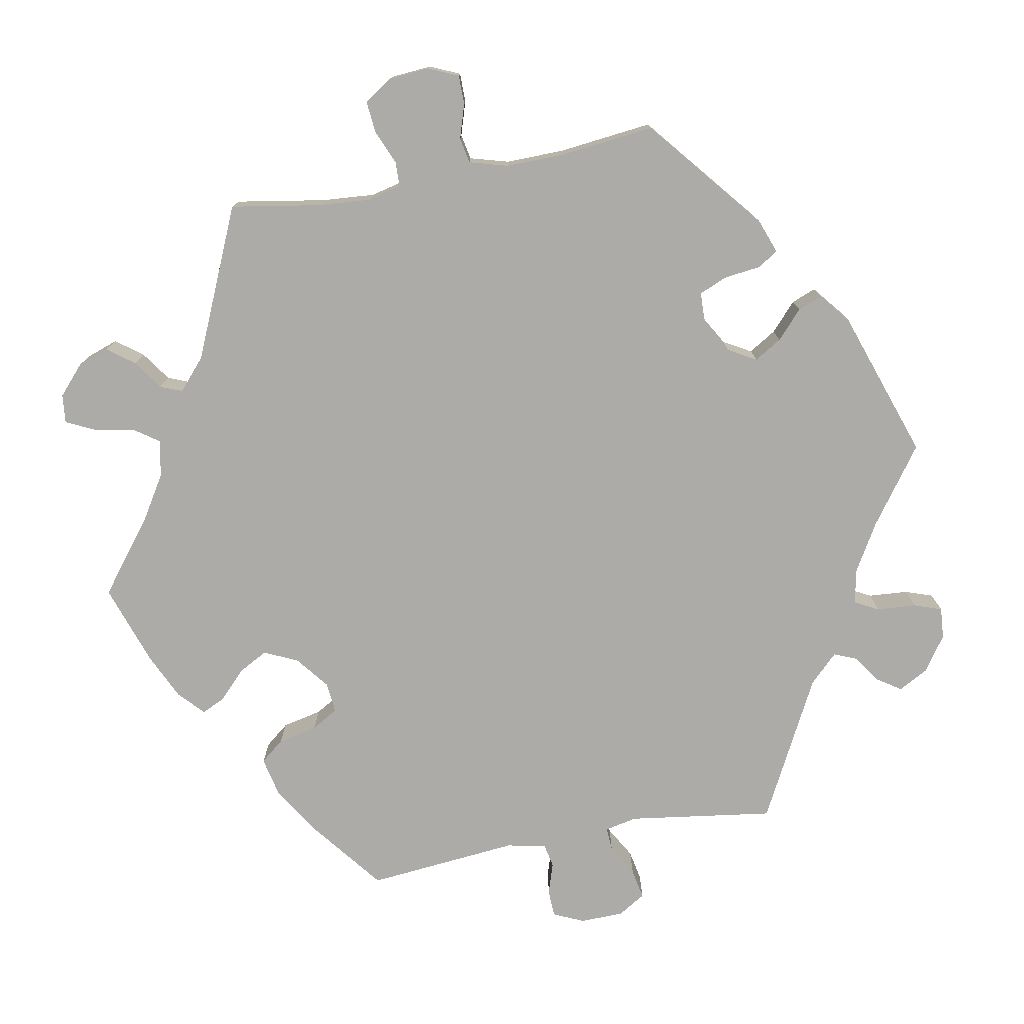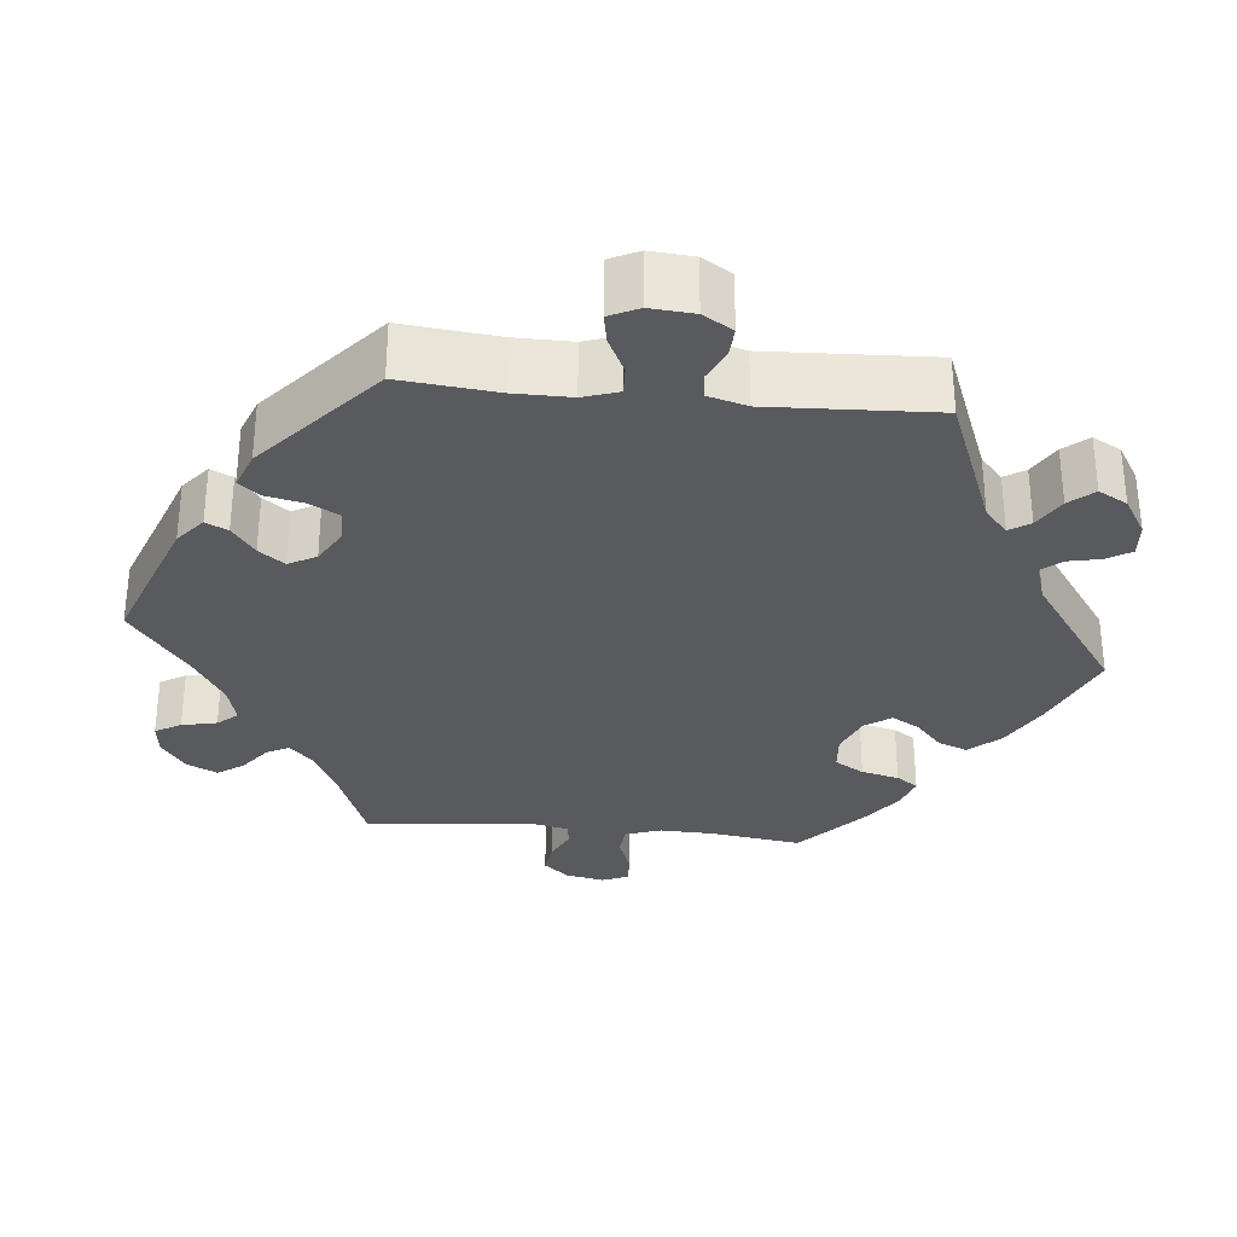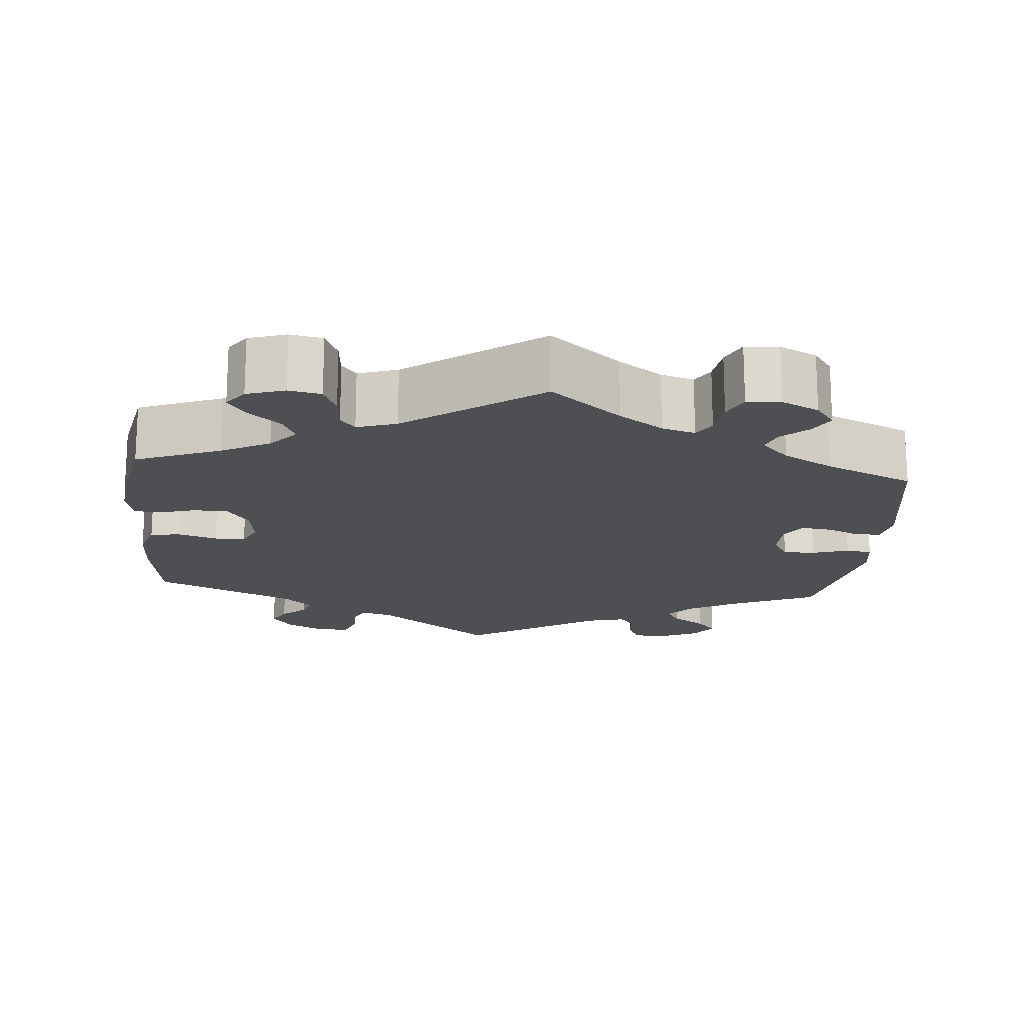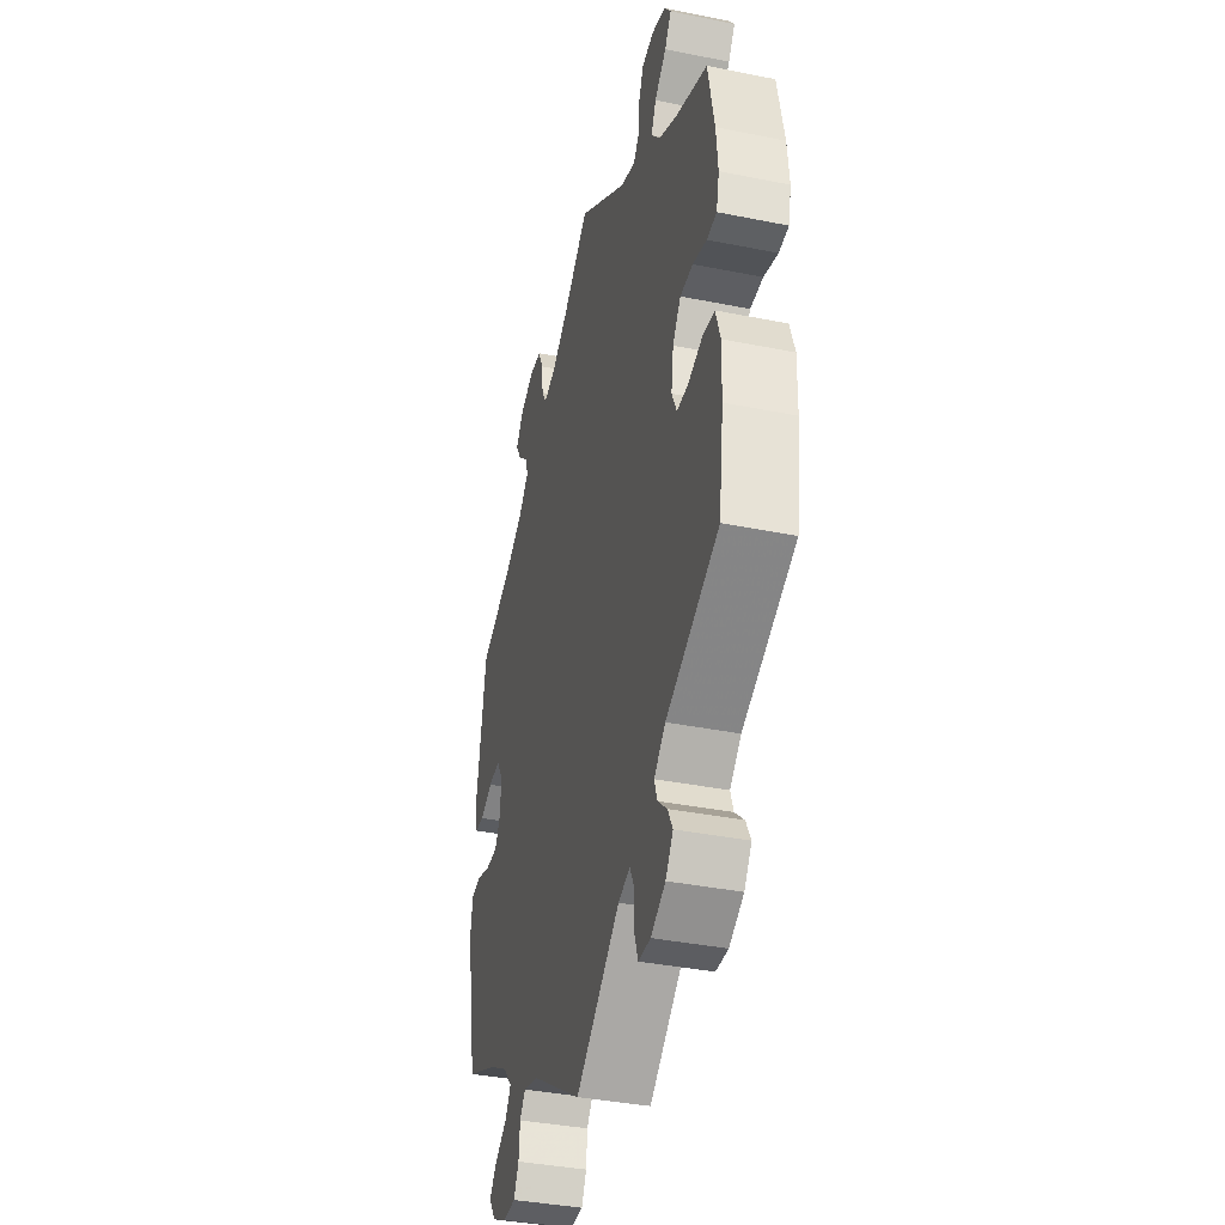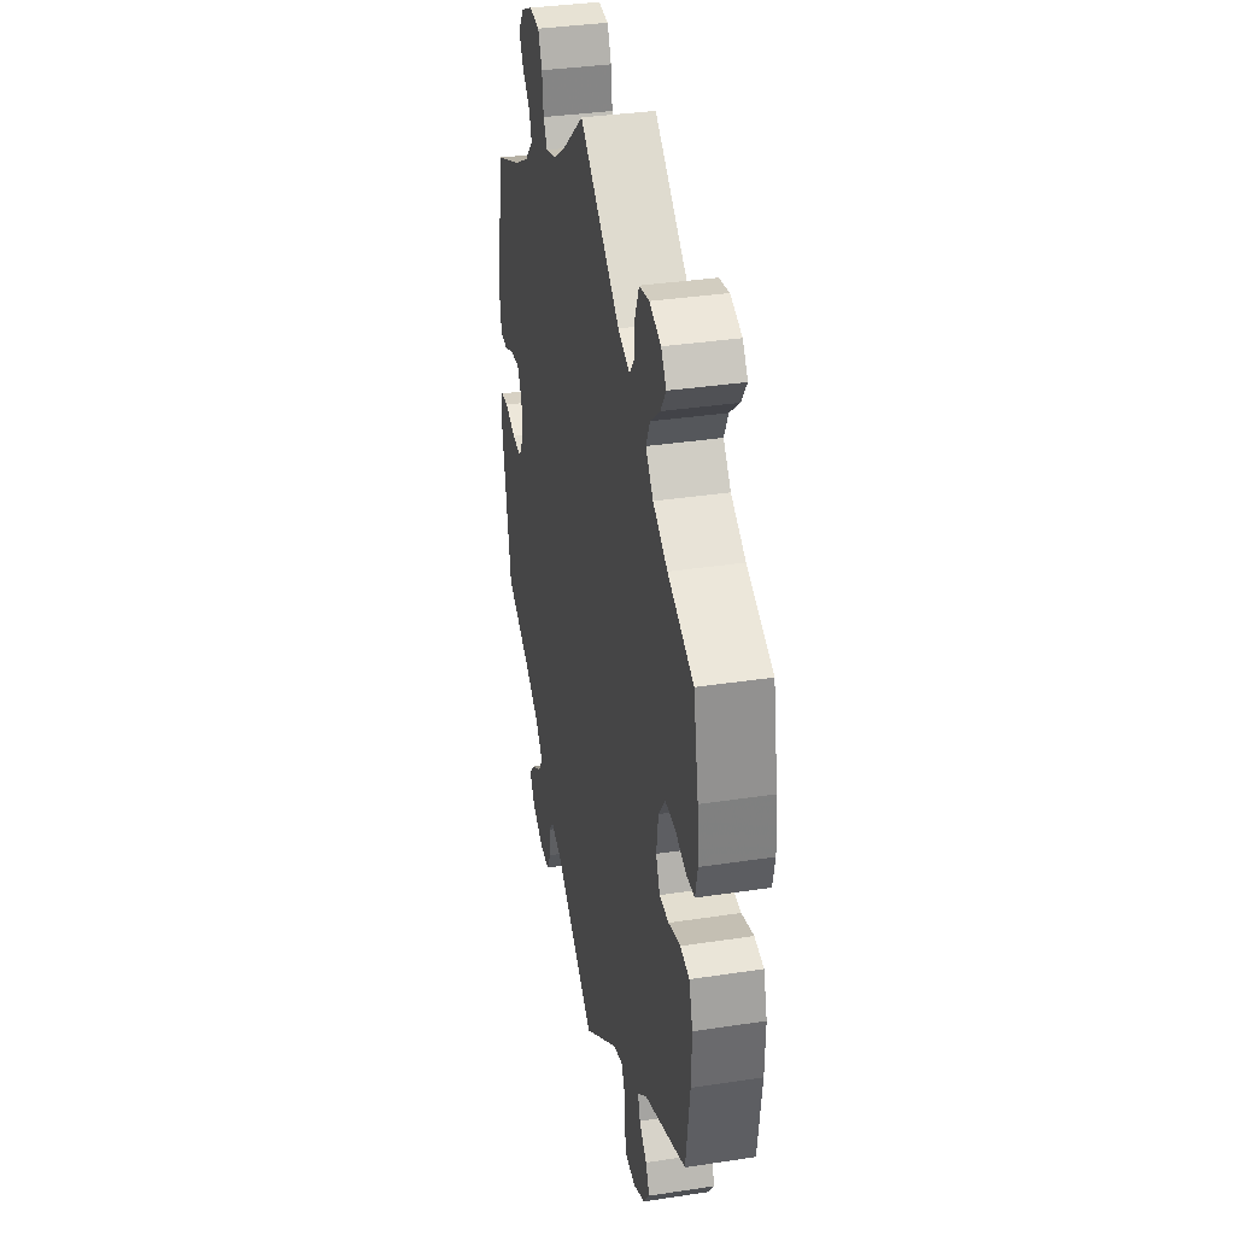
<metadata>
{"format":"obj","ext":"obj","renderer":"f3d","projection":"perspective","resolution":1024,"background":"white","views":[{"elev":-76.2,"azim":40.5,"up":"+Y"},{"elev":-30.9,"azim":144.2,"up":"+Y"},{"elev":-17.5,"azim":-5.1,"up":"+Y"},{"elev":-37.7,"azim":-104.4,"up":"+Z"},{"elev":35.7,"azim":-101.3,"up":"+Z"}]}
</metadata>
<code>
v 0.091 0.07 0.503
v 0.148 0.07 0.464
v 0.191 0.07 0.451
v 0.208 0.07 0.479
v 0.214 0.07 0.527
v 0.231 0.07 0.564
v 0.275 0.07 0.567
v 0.323 0.07 0.544
v 0.348 0.07 0.51
v 0.329 0.07 0.477
v 0.295 0.07 0.446
v 0.284 0.07 0.414
v 0.32 0.07 0.377
v 0.386 0.07 0.34
v 0.5 0.07 0.29
v 0.532 0.07 0.098
v 0.524 0.07 0.051
v 0.493 0.07 0.049
v 0.449 0.07 0.068
v 0.409 0.07 0.073
v 0.388 0.07 0.039
v 0.388 0.07 -0.012
v 0.409 0.07 -0.048
v 0.451 0.07 -0.047
v 0.498 0.07 -0.032
v 0.532 0.07 -0.037
v 0.54 0.07 -0.087
v 0.501 0.07 -0.289
v 0.39 0.07 -0.339
v 0.327 0.07 -0.375
v 0.296 0.07 -0.41
v 0.315 0.07 -0.44
v 0.358 0.07 -0.469
v 0.383 0.07 -0.498
v 0.36 0.07 -0.532
v 0.31 0.07 -0.556
v 0.266 0.07 -0.555
v 0.249 0.07 -0.521
v 0.245 0.07 -0.477
v 0.226 0.07 -0.452
v 0.176 0.07 -0.465
v 0 0.07 -0.578
v -0.152 0.07 -0.459
v -0.193 0.07 -0.446
v -0.207 0.07 -0.474
v -0.207 0.07 -0.522
v -0.22 0.07 -0.56
v -0.262 0.07 -0.561
v -0.312 0.07 -0.534
v -0.338 0.07 -0.498
v -0.321 0.07 -0.466
v -0.289 0.07 -0.437
v -0.279 0.07 -0.407
v -0.318 0.07 -0.372
v -0.5 0.07 -0.289
v -0.517 0.07 -0.166
v -0.519 0.07 -0.092
v -0.503 0.07 -0.042
v -0.464 0.07 -0.036
v -0.413 0.07 -0.052
v -0.373 0.07 -0.052
v -0.356 0.07 -0.015
v -0.364 0.07 0.04
v -0.392 0.07 0.079
v -0.436 0.07 0.08
v -0.484 0.07 0.066
v -0.518 0.07 0.069
v -0.528 0.07 0.113
v -0.522 0.07 0.179
v -0.5 0.07 0.289
v -0.39 0.07 0.333
v -0.328 0.07 0.366
v -0.296 0.07 0.403
v -0.313 0.07 0.439
v -0.354 0.07 0.474
v -0.377 0.07 0.508
v -0.355 0.07 0.538
v -0.306 0.07 0.554
v -0.264 0.07 0.546
v -0.247 0.07 0.506
v -0.243 0.07 0.459
v -0.224 0.07 0.435
v -0.173 0.07 0.452
v 0 0.07 0.578
v 0.091 0 0.503
v 0.148 0 0.464
v 0.191 0 0.451
v 0.208 0 0.479
v 0.214 0 0.527
v 0.231 0 0.564
v 0.275 0 0.567
v 0.323 0 0.544
v 0.348 0 0.51
v 0.329 0 0.477
v 0.295 0 0.446
v 0.284 0 0.414
v 0.32 0 0.377
v 0.386 0 0.34
v 0.5 0 0.29
v 0.532 0 0.098
v 0.524 0 0.051
v 0.493 0 0.049
v 0.449 0 0.068
v 0.409 0 0.073
v 0.388 0 0.039
v 0.388 0 -0.012
v 0.409 0 -0.048
v 0.451 0 -0.047
v 0.498 0 -0.032
v 0.532 0 -0.037
v 0.54 0 -0.087
v 0.501 0 -0.289
v 0.39 0 -0.339
v 0.327 0 -0.375
v 0.296 0 -0.41
v 0.315 0 -0.44
v 0.358 0 -0.469
v 0.383 0 -0.498
v 0.36 0 -0.532
v 0.31 0 -0.556
v 0.266 0 -0.555
v 0.249 0 -0.521
v 0.245 0 -0.477
v 0.226 0 -0.452
v 0.176 0 -0.465
v 0 0 -0.578
v -0.152 0 -0.459
v -0.193 0 -0.446
v -0.207 0 -0.474
v -0.207 0 -0.522
v -0.22 0 -0.56
v -0.262 0 -0.561
v -0.312 0 -0.534
v -0.338 0 -0.498
v -0.321 0 -0.466
v -0.289 0 -0.437
v -0.279 0 -0.407
v -0.318 0 -0.372
v -0.5 0 -0.289
v -0.517 0 -0.166
v -0.519 0 -0.092
v -0.503 0 -0.042
v -0.464 0 -0.036
v -0.413 0 -0.052
v -0.373 0 -0.052
v -0.356 0 -0.015
v -0.364 0 0.04
v -0.392 0 0.079
v -0.436 0 0.08
v -0.484 0 0.066
v -0.518 0 0.069
v -0.528 0 0.113
v -0.522 0 0.179
v -0.5 0 0.289
v -0.39 0 0.333
v -0.328 0 0.366
v -0.296 0 0.403
v -0.313 0 0.439
v -0.354 0 0.474
v -0.377 0 0.508
v -0.355 0 0.538
v -0.306 0 0.554
v -0.264 0 0.546
v -0.247 0 0.506
v -0.243 0 0.459
v -0.224 0 0.435
v -0.173 0 0.452
v 0 0 0.578
f 83 84 1
f 82 83 1 2
f 78 79 80 81
f 76 77 78 81
f 74 75 76 81
f 73 74 81 82
f 72 73 82 2
f 68 69 70 71
f 65 66 67 68
f 64 65 68 71
f 63 64 71 72
f 57 58 59 60
f 57 60 61
f 54 55 56 57
f 53 54 57 61
f 49 50 51 52
f 49 52 53
f 48 49 53
f 45 46 47 48
f 44 45 48 53
f 43 44 53 61
f 41 42 43 61
f 36 37 38 39
f 36 39 40
f 35 36 40
f 32 33 34 35
f 31 32 35 40
f 30 31 40 41
f 26 27 28 29
f 24 25 26 29
f 23 24 29 30
f 22 23 30 41
f 16 17 18 19
f 14 15 16 19
f 13 14 19 20
f 12 13 20 21
f 8 9 10 11
f 8 11 12
f 7 8 12
f 4 5 6 7
f 3 4 7 12
f 62 63 72 2
f 22 41 61 62
f 12 21 22 62
f 2 3 12 62
f 85 168 167
f 86 85 167 166
f 165 164 163 162
f 165 162 161 160
f 165 160 159 158
f 166 165 158 157
f 86 166 157 156
f 155 154 153 152
f 152 151 150 149
f 155 152 149 148
f 156 155 148 147
f 144 143 142 141
f 145 144 141
f 141 140 139 138
f 145 141 138 137
f 136 135 134 133
f 137 136 133
f 137 133 132
f 132 131 130 129
f 137 132 129 128
f 145 137 128 127
f 145 127 126 125
f 123 122 121 120
f 124 123 120
f 124 120 119
f 119 118 117 116
f 124 119 116 115
f 125 124 115 114
f 113 112 111 110
f 113 110 109 108
f 114 113 108 107
f 125 114 107 106
f 103 102 101 100
f 103 100 99 98
f 104 103 98 97
f 105 104 97 96
f 95 94 93 92
f 96 95 92
f 96 92 91
f 91 90 89 88
f 96 91 88 87
f 86 156 147 146
f 146 145 125 106
f 146 106 105 96
f 146 96 87 86
f 1 85 86 2
f 2 86 87 3
f 3 87 88 4
f 4 88 89 5
f 5 89 90 6
f 6 90 91 7
f 7 91 92 8
f 8 92 93 9
f 9 93 94 10
f 10 94 95 11
f 11 95 96 12
f 12 96 97 13
f 13 97 98 14
f 14 98 99 15
f 15 99 100 16
f 16 100 101 17
f 17 101 102 18
f 18 102 103 19
f 19 103 104 20
f 20 104 105 21
f 21 105 106 22
f 22 106 107 23
f 23 107 108 24
f 24 108 109 25
f 25 109 110 26
f 26 110 111 27
f 27 111 112 28
f 28 112 113 29
f 29 113 114 30
f 30 114 115 31
f 31 115 116 32
f 32 116 117 33
f 33 117 118 34
f 34 118 119 35
f 35 119 120 36
f 36 120 121 37
f 37 121 122 38
f 38 122 123 39
f 39 123 124 40
f 40 124 125 41
f 41 125 126 42
f 42 126 127 43
f 43 127 128 44
f 44 128 129 45
f 45 129 130 46
f 46 130 131 47
f 47 131 132 48
f 48 132 133 49
f 49 133 134 50
f 50 134 135 51
f 51 135 136 52
f 52 136 137 53
f 53 137 138 54
f 54 138 139 55
f 55 139 140 56
f 56 140 141 57
f 57 141 142 58
f 58 142 143 59
f 59 143 144 60
f 60 144 145 61
f 61 145 146 62
f 62 146 147 63
f 63 147 148 64
f 64 148 149 65
f 65 149 150 66
f 66 150 151 67
f 67 151 152 68
f 68 152 153 69
f 69 153 154 70
f 70 154 155 71
f 71 155 156 72
f 72 156 157 73
f 73 157 158 74
f 74 158 159 75
f 75 159 160 76
f 76 160 161 77
f 77 161 162 78
f 78 162 163 79
f 79 163 164 80
f 80 164 165 81
f 81 165 166 82
f 82 166 167 83
f 83 167 168 84
f 84 168 85 1

</code>
